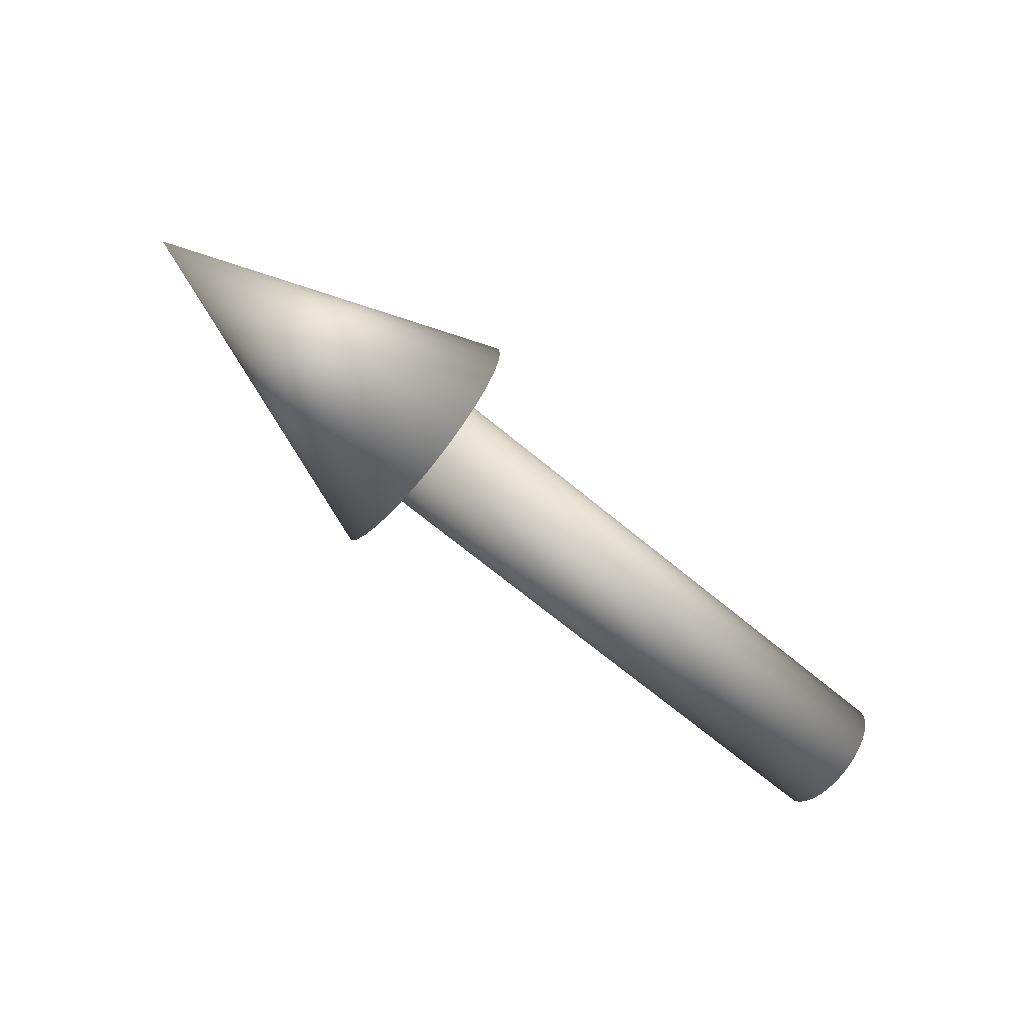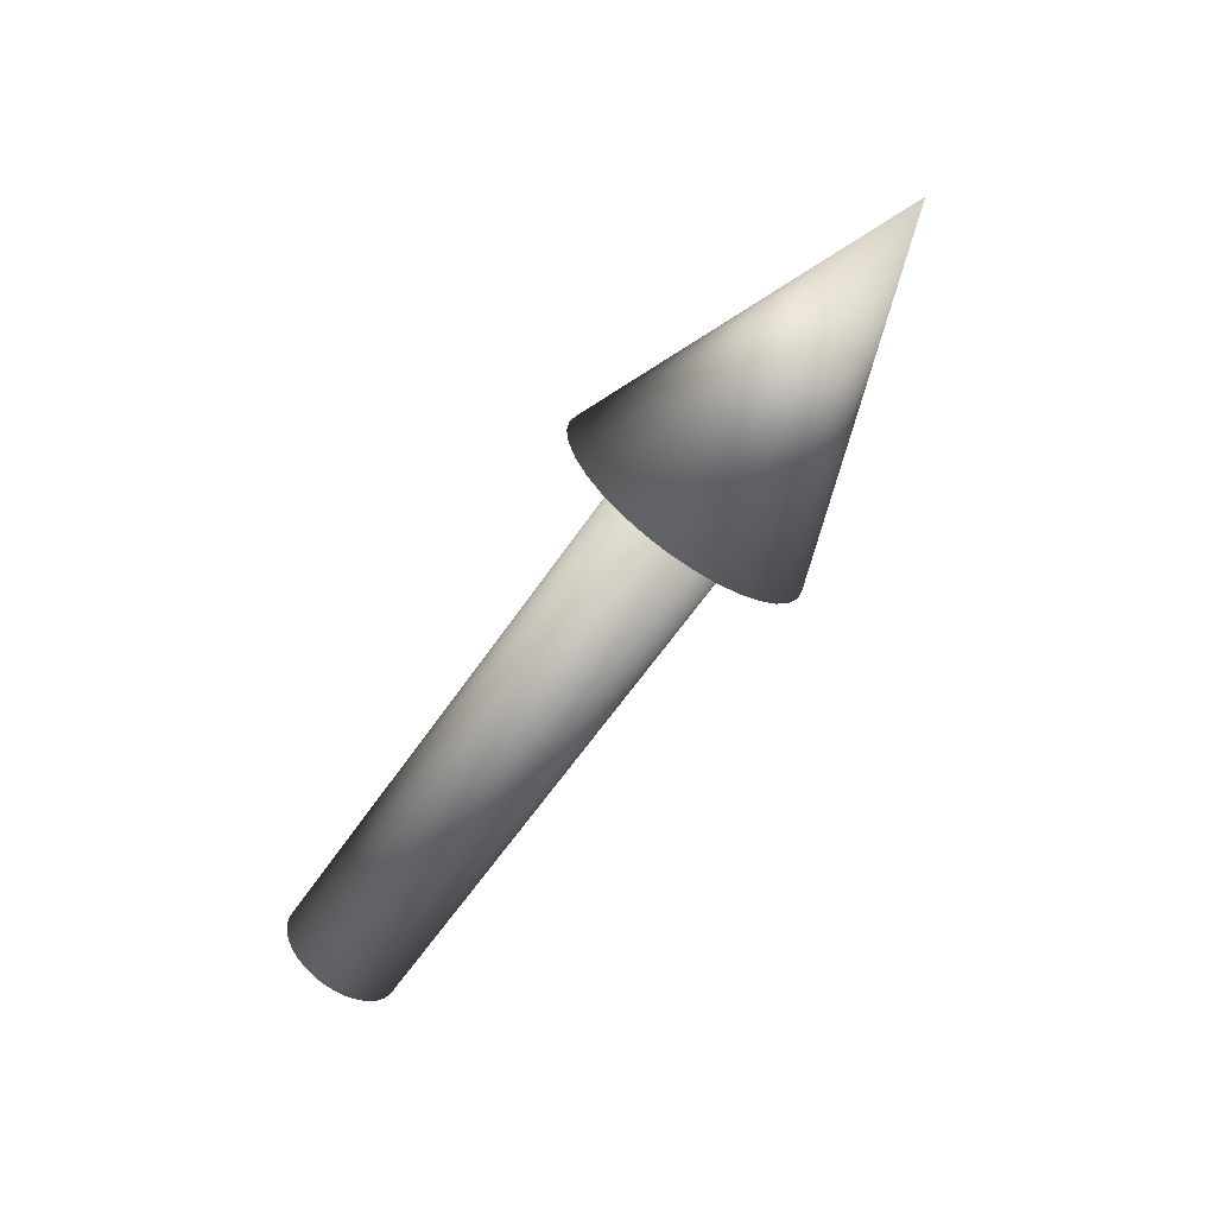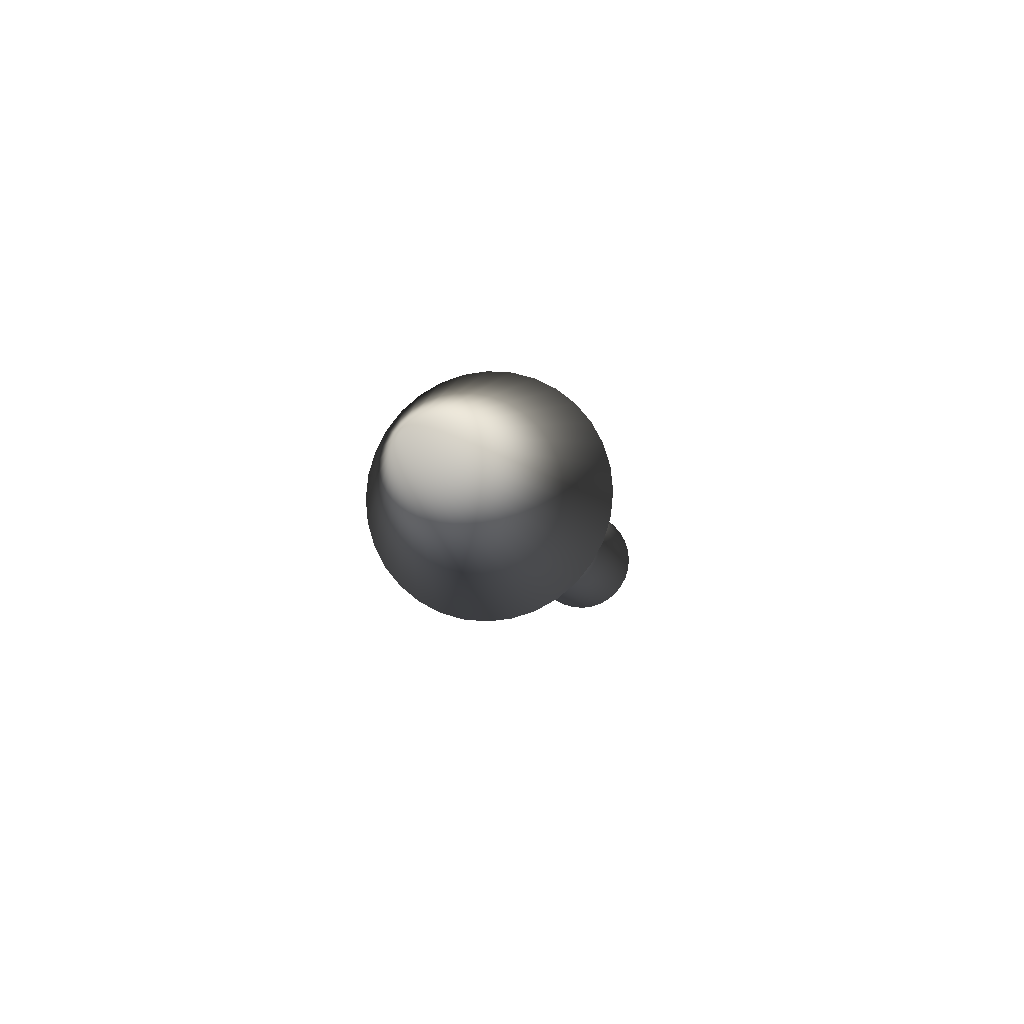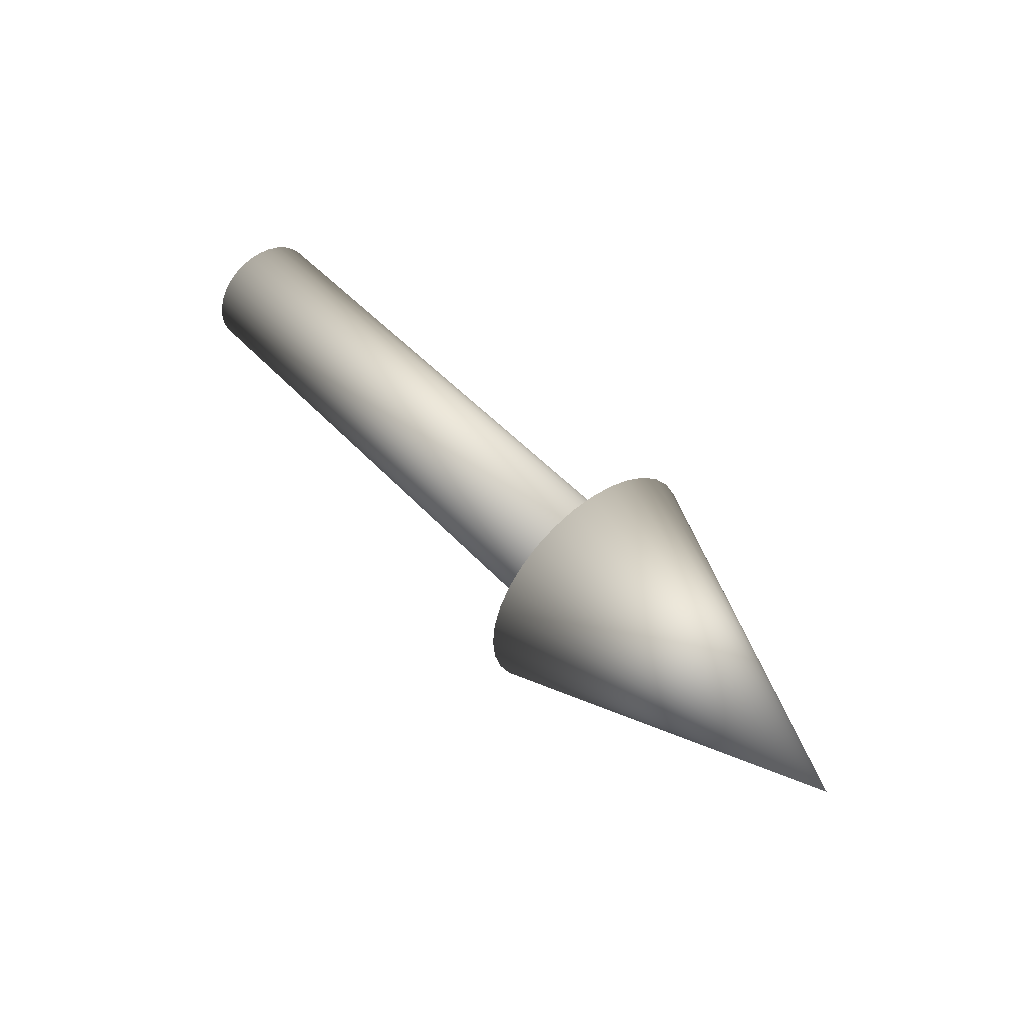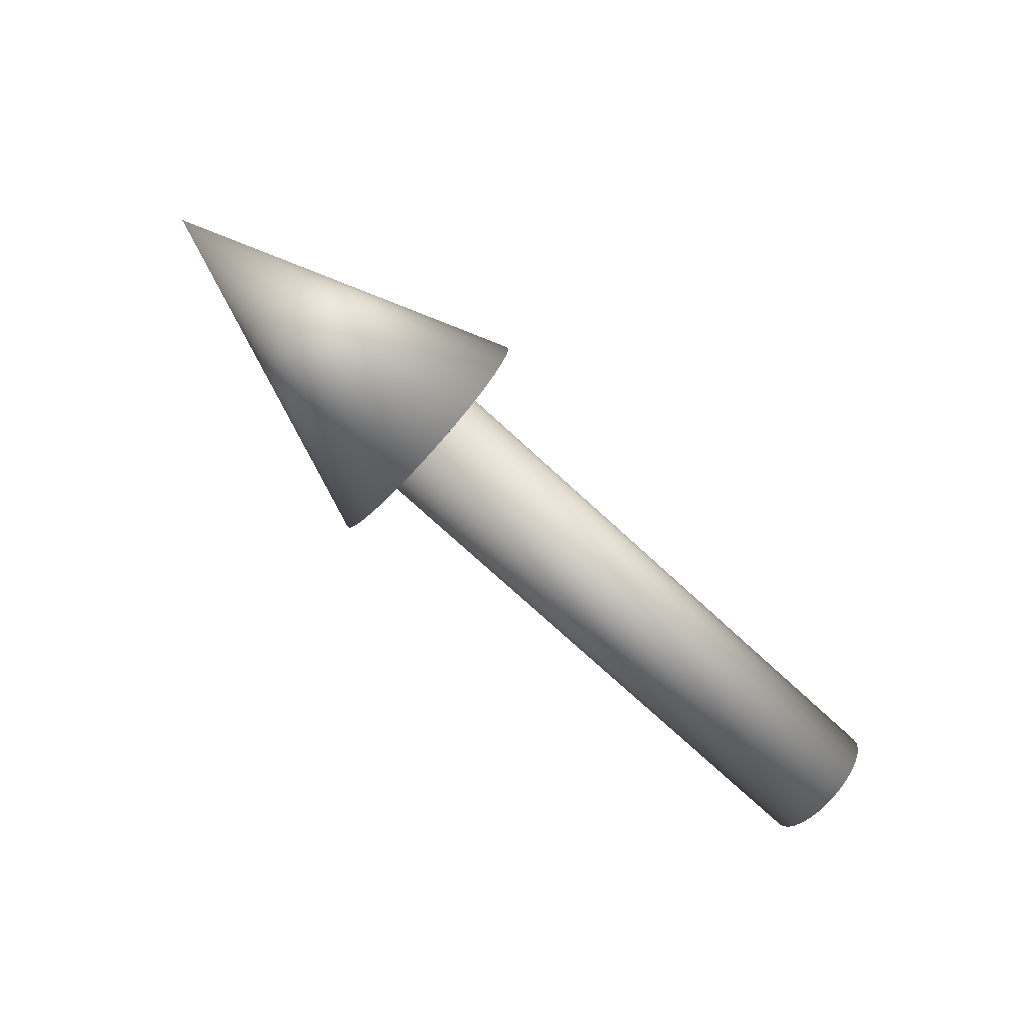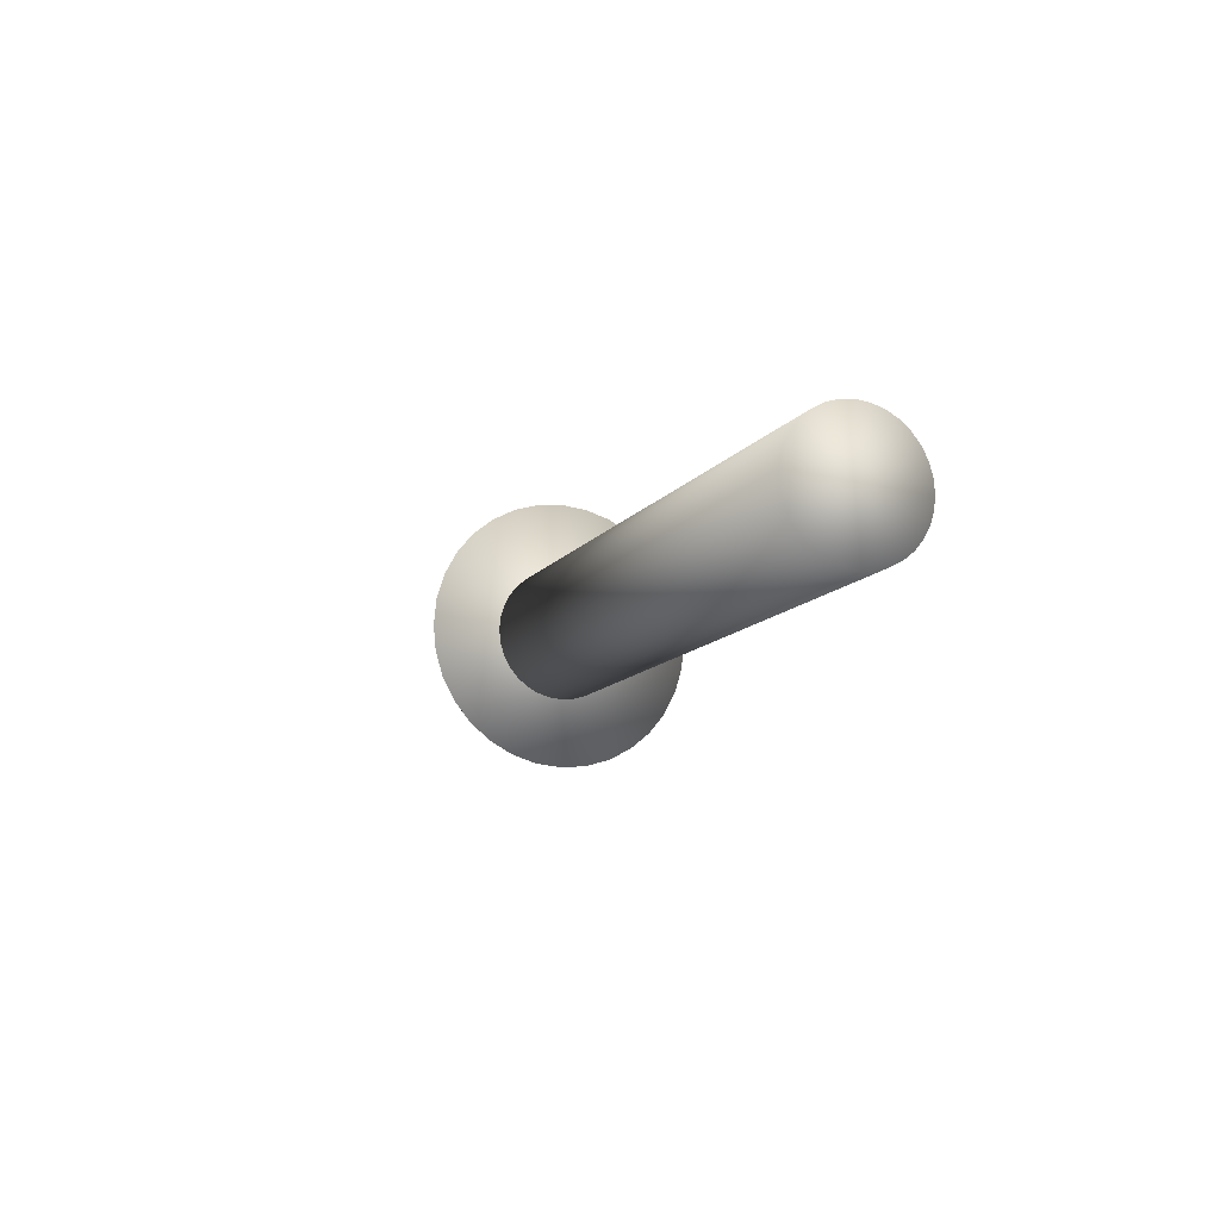
<metadata>
{"format":"obj","ext":"obj","renderer":"f3d","projection":"perspective","resolution":1024,"background":"white","views":[{"elev":-69.5,"azim":-39.6,"up":"+Z"},{"elev":-63.4,"azim":-124.6,"up":"+Y"},{"elev":-8.2,"azim":-78.4,"up":"+Y"},{"elev":48.5,"azim":-130.1,"up":"+Z"},{"elev":-75.9,"azim":-42.4,"up":"+Z"},{"elev":-12.0,"azim":67.7,"up":"+Y"}]}
</metadata>
<code>
o Arrow_Cylinder.001
v 0.06091 0.03482 -0.4917
v -4.923 0.03482 -0.4917
v 0.06091 0.1307 -0.4822
v -4.923 0.1307 -0.4822
v 0.06091 0.223 -0.4542
v -4.923 0.223 -0.4542
v 0.06091 0.308 -0.4088
v -4.923 0.308 -0.4088
v 0.06091 0.3825 -0.3477
v -4.923 0.3825 -0.3477
v 0.06091 0.4436 -0.2732
v -4.923 0.4436 -0.2732
v 0.06091 0.4891 -0.1882
v -4.923 0.4891 -0.1882
v 0.06091 0.517 -0.09592
v -4.923 0.517 -0.09592
v 0.06091 0.5265 -0
v -4.923 0.5265 -0
v 0.06091 0.517 0.09592
v -4.923 0.517 0.09592
v 0.06091 0.4891 0.1882
v -4.923 0.4891 0.1882
v 0.06091 0.4436 0.2732
v -4.923 0.4436 0.2732
v 0.06091 0.3825 0.3477
v -4.923 0.3825 0.3477
v 0.06091 0.308 0.4088
v -4.923 0.308 0.4088
v 0.06091 0.223 0.4542
v -4.923 0.223 0.4542
v 0.06091 0.1307 0.4822
v -4.923 0.1307 0.4822
v 0.06091 0.03482 0.4917
v -4.923 0.03482 0.4917
v 0.06091 -0.0611 0.4822
v -4.923 -0.0611 0.4822
v 0.06091 -0.1533 0.4542
v -4.923 -0.1533 0.4542
v 0.06091 -0.2383 0.4088
v -4.923 -0.2383 0.4088
v 0.06091 -0.3128 0.3477
v -4.923 -0.3128 0.3477
v 0.06091 -0.374 0.2732
v -4.923 -0.374 0.2732
v 0.06091 -0.4194 0.1882
v -4.923 -0.4194 0.1882
v 0.06091 -0.4474 0.09592
v -4.923 -0.4474 0.09592
v 0.06091 -0.4569 -1e-06
v -4.923 -0.4569 -1e-06
v 0.06091 -0.4474 -0.09592
v -4.923 -0.4474 -0.09592
v 0.06091 -0.4194 -0.1882
v -4.923 -0.4194 -0.1882
v 0.06091 -0.374 -0.2732
v -4.923 -0.374 -0.2732
v 0.06091 -0.3128 -0.3477
v -4.923 -0.3128 -0.3477
v 0.06091 -0.2383 -0.4088
v -4.923 -0.2383 -0.4088
v 0.06091 -0.1533 -0.4542
v -4.923 -0.1533 -0.4542
v 0.06091 -0.0611 -0.4822
v -4.923 -0.0611 -0.4822
v -4.506 0.03482 -1
v -4.506 0.2299 -0.9808
v -4.506 0.4175 -0.9239
v -4.506 0.5904 -0.8315
v -4.506 0.7419 -0.7071
v -4.506 0.8663 -0.5556
v -4.506 0.9587 -0.3827
v -4.506 1.016 -0.1951
v -4.506 1.035 -0
v -4.506 1.016 0.1951
v -4.506 0.9587 0.3827
v -4.506 0.8663 0.5556
v -4.506 0.7419 0.7071
v -4.506 0.5904 0.8315
v -4.506 0.4175 0.9239
v -4.506 0.2299 0.9808
v -4.506 0.03482 1
v -4.506 -0.1603 0.9808
v -4.506 -0.3479 0.9239
v -4.506 -0.5208 0.8315
v -4.506 -0.6723 0.7071
v -4.506 -0.7966 0.5556
v -4.506 -0.8891 0.3827
v -7.164 0.03482 0
v -4.506 -0.946 0.1951
v -4.506 -0.9652 -1e-06
v -4.506 -0.946 -0.1951
v -4.506 -0.8891 -0.3827
v -4.506 -0.7966 -0.5556
v -4.506 -0.6723 -0.7071
v -4.506 -0.5207 -0.8315
v -4.506 -0.3479 -0.9239
v -4.506 -0.1603 -0.9808
f 2 3 1
f 4 5 3
f 6 7 5
f 8 9 7
f 10 11 9
f 12 13 11
f 14 15 13
f 16 17 15
f 18 19 17
f 20 21 19
f 22 23 21
f 24 25 23
f 26 27 25
f 28 29 27
f 30 31 29
f 32 33 31
f 34 35 33
f 36 37 35
f 38 39 37
f 40 41 39
f 41 44 43
f 44 45 43
f 46 47 45
f 48 49 47
f 50 51 49
f 52 53 51
f 54 55 53
f 56 57 55
f 58 59 57
f 60 61 59
f 6 54 38
f 62 63 61
f 64 1 63
f 55 63 31
f 65 88 66
f 66 88 67
f 67 88 68
f 68 88 69
f 69 88 70
f 70 88 71
f 71 88 72
f 72 88 73
f 73 88 74
f 74 88 75
f 75 88 76
f 76 88 77
f 77 88 78
f 78 88 79
f 79 88 80
f 80 88 81
f 81 88 82
f 82 88 83
f 83 88 84
f 84 88 85
f 85 88 86
f 86 88 87
f 87 88 89
f 89 88 90
f 90 88 91
f 91 88 92
f 92 88 93
f 93 88 94
f 94 88 95
f 95 88 96
f 96 88 97
f 97 88 65
f 72 80 89
f 2 4 3
f 4 6 5
f 6 8 7
f 8 10 9
f 10 12 11
f 12 14 13
f 14 16 15
f 16 18 17
f 18 20 19
f 20 22 21
f 22 24 23
f 24 26 25
f 26 28 27
f 28 30 29
f 30 32 31
f 32 34 33
f 34 36 35
f 36 38 37
f 38 40 39
f 40 42 41
f 41 42 44
f 44 46 45
f 46 48 47
f 48 50 49
f 50 52 51
f 52 54 53
f 54 56 55
f 56 58 57
f 58 60 59
f 60 62 61
f 6 4 2
f 2 64 6
f 64 62 6
f 62 60 58
f 58 56 62
f 56 54 62
f 54 52 50
f 50 48 54
f 48 46 54
f 46 44 42
f 42 40 38
f 38 36 34
f 34 32 38
f 32 30 38
f 30 28 26
f 26 24 22
f 22 20 14
f 20 18 14
f 18 16 14
f 14 12 10
f 10 8 14
f 8 6 14
f 46 42 54
f 42 38 54
f 30 26 22
f 6 62 54
f 38 30 22
f 22 14 38
f 14 6 38
f 62 64 63
f 64 2 1
f 63 1 3
f 3 5 63
f 5 7 63
f 7 9 15
f 9 11 15
f 11 13 15
f 15 17 19
f 19 21 15
f 21 23 15
f 23 25 31
f 25 27 31
f 27 29 31
f 31 33 35
f 35 37 39
f 39 41 43
f 43 45 39
f 45 47 39
f 47 49 55
f 49 51 55
f 51 53 55
f 55 57 59
f 59 61 55
f 61 63 55
f 31 35 39
f 63 7 31
f 7 15 31
f 15 23 31
f 31 39 47
f 47 55 31
f 97 65 66
f 66 67 68
f 68 69 70
f 70 71 68
f 71 72 68
f 72 73 74
f 74 75 72
f 75 76 72
f 76 77 78
f 78 79 80
f 80 81 82
f 82 83 80
f 83 84 80
f 84 85 86
f 86 87 89
f 89 90 93
f 90 91 93
f 91 92 93
f 93 94 97
f 94 95 97
f 95 96 97
f 97 66 68
f 76 78 72
f 78 80 72
f 84 86 80
f 86 89 80
f 97 68 72
f 89 93 97
f 97 72 89

</code>
